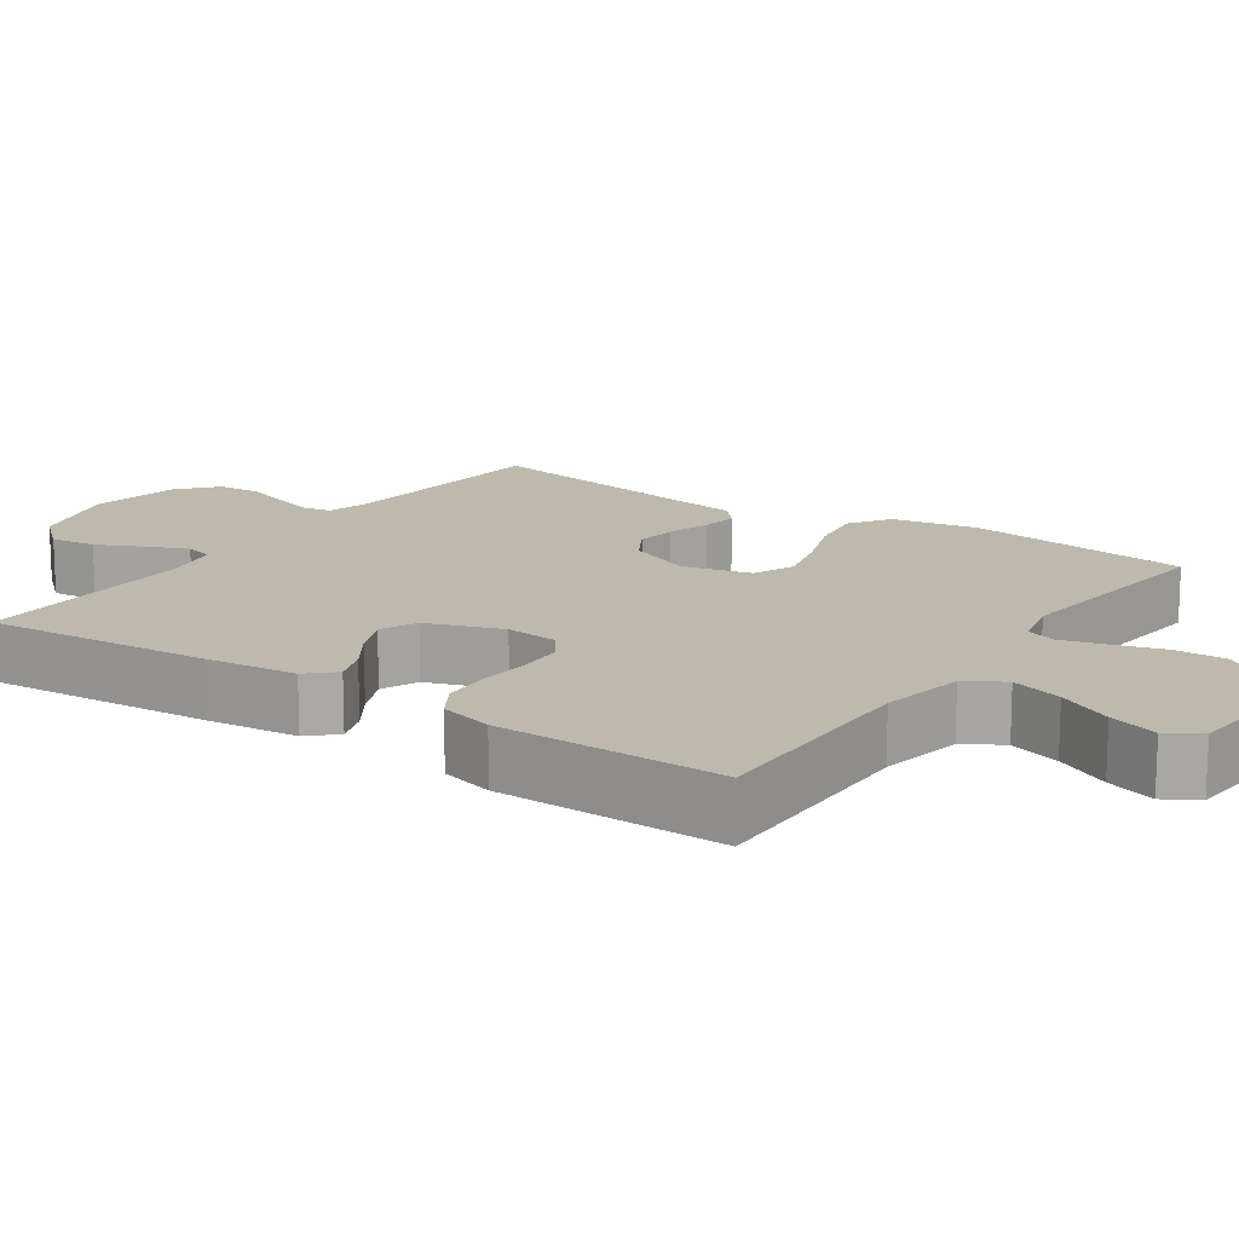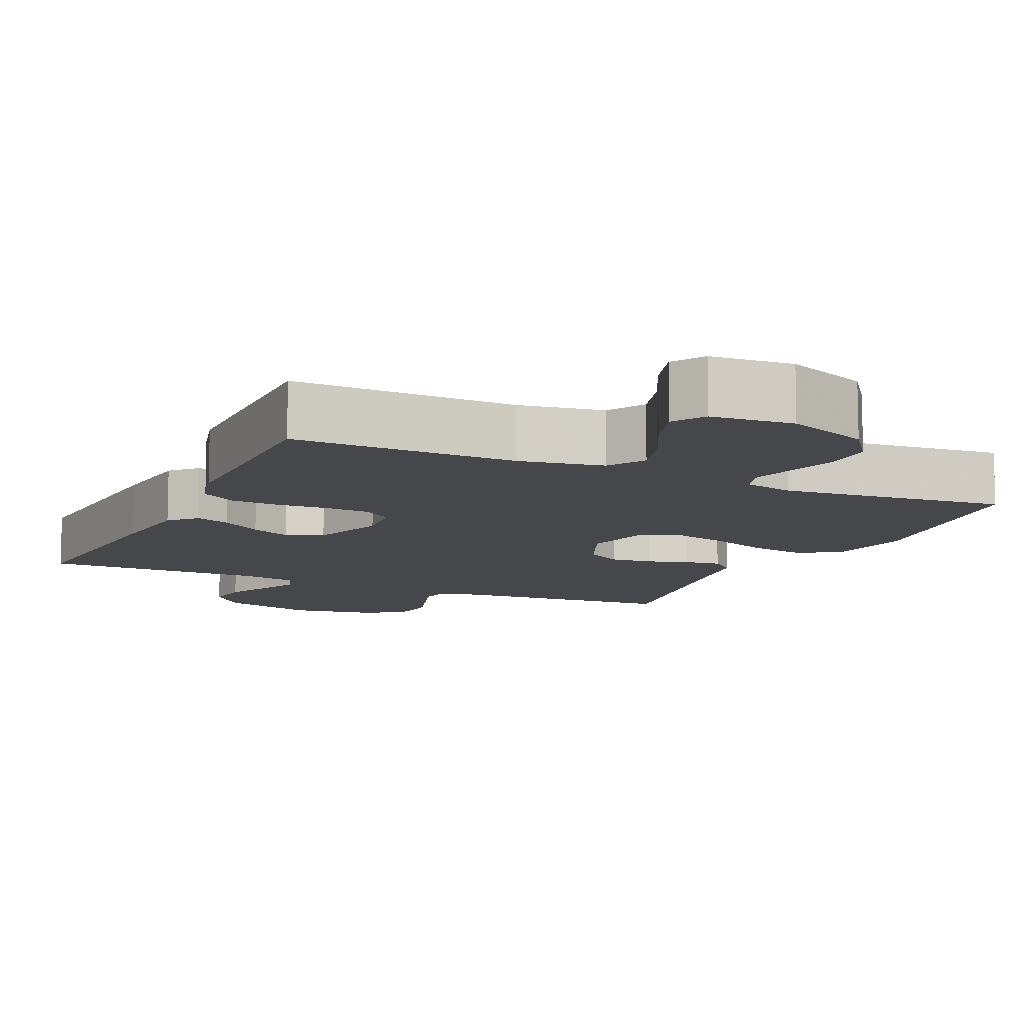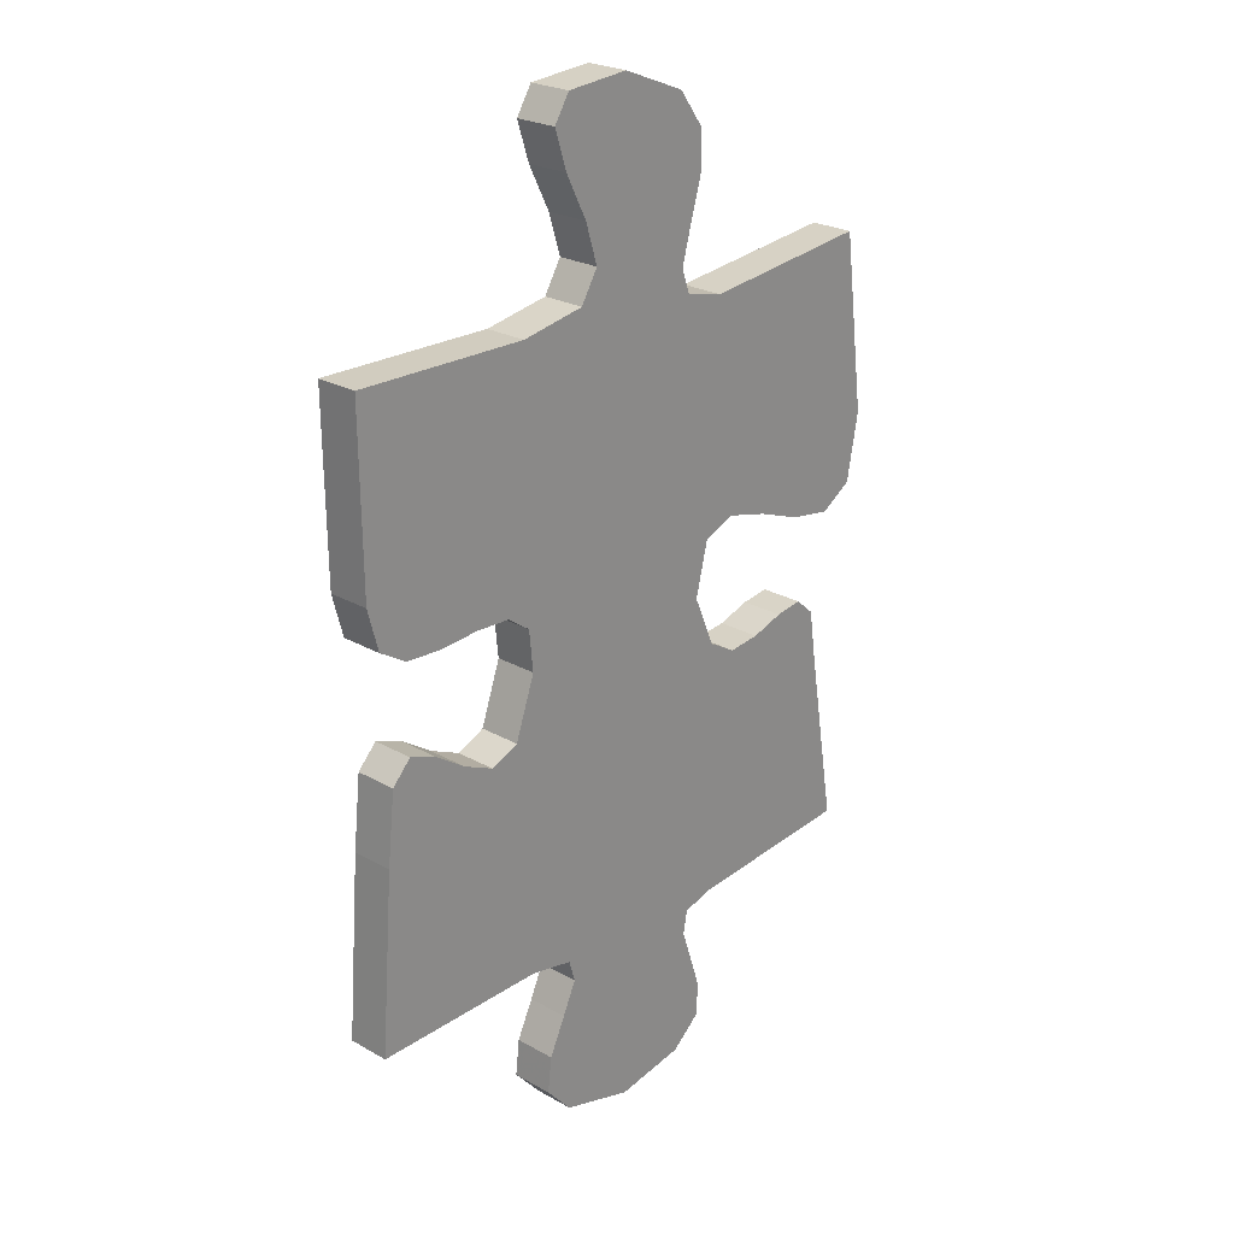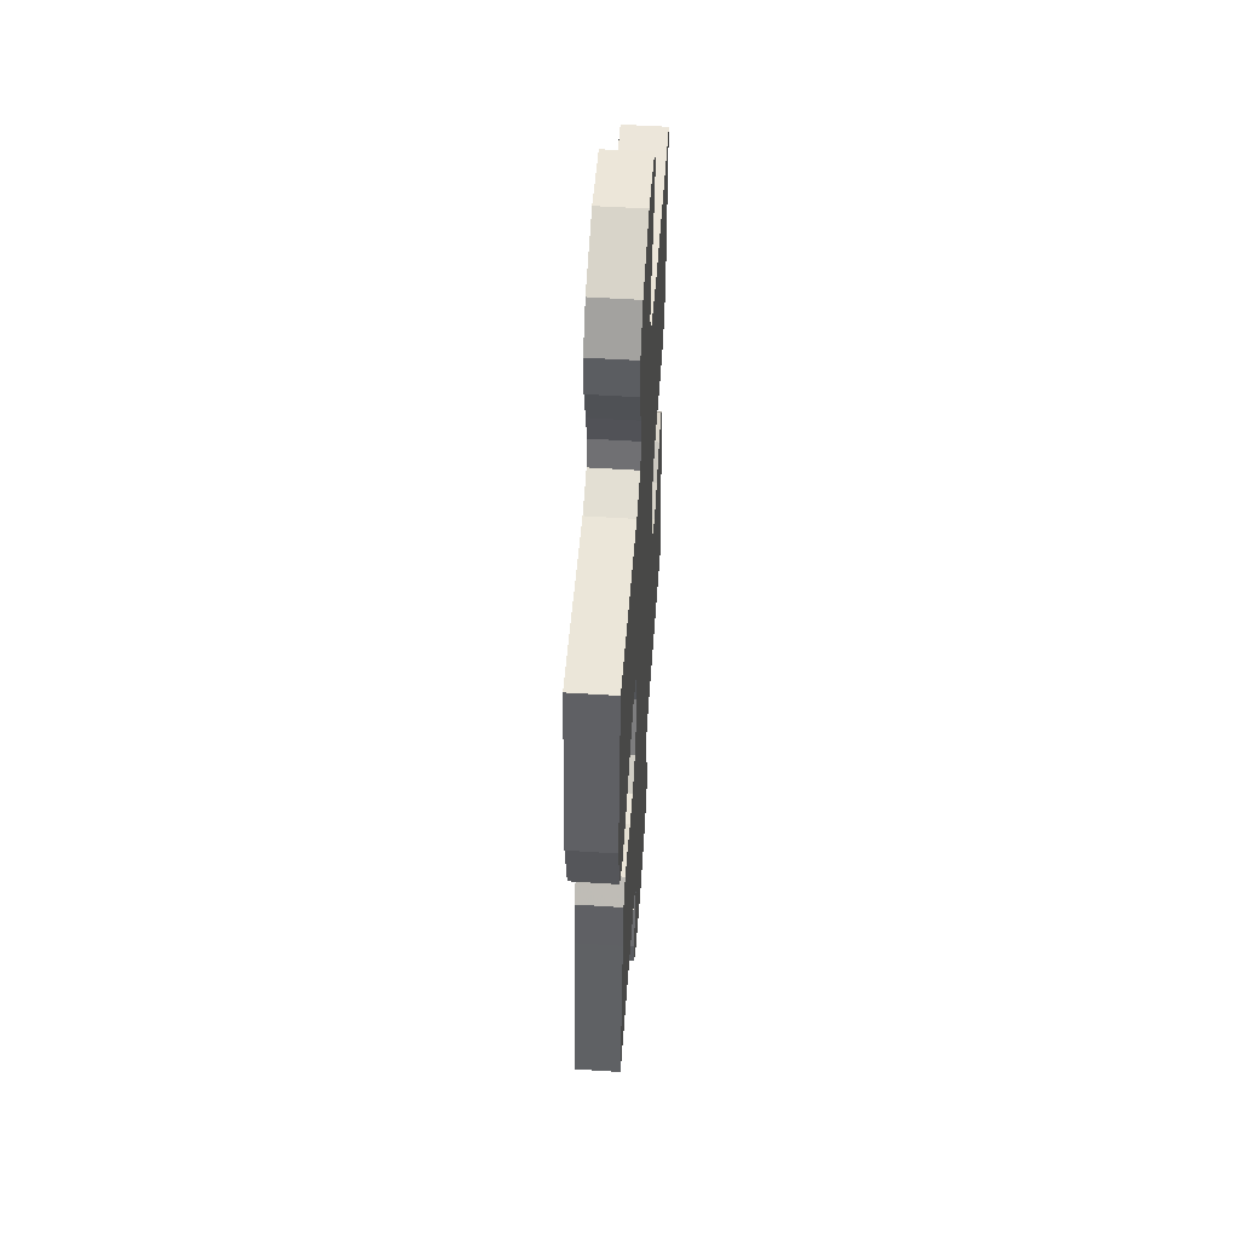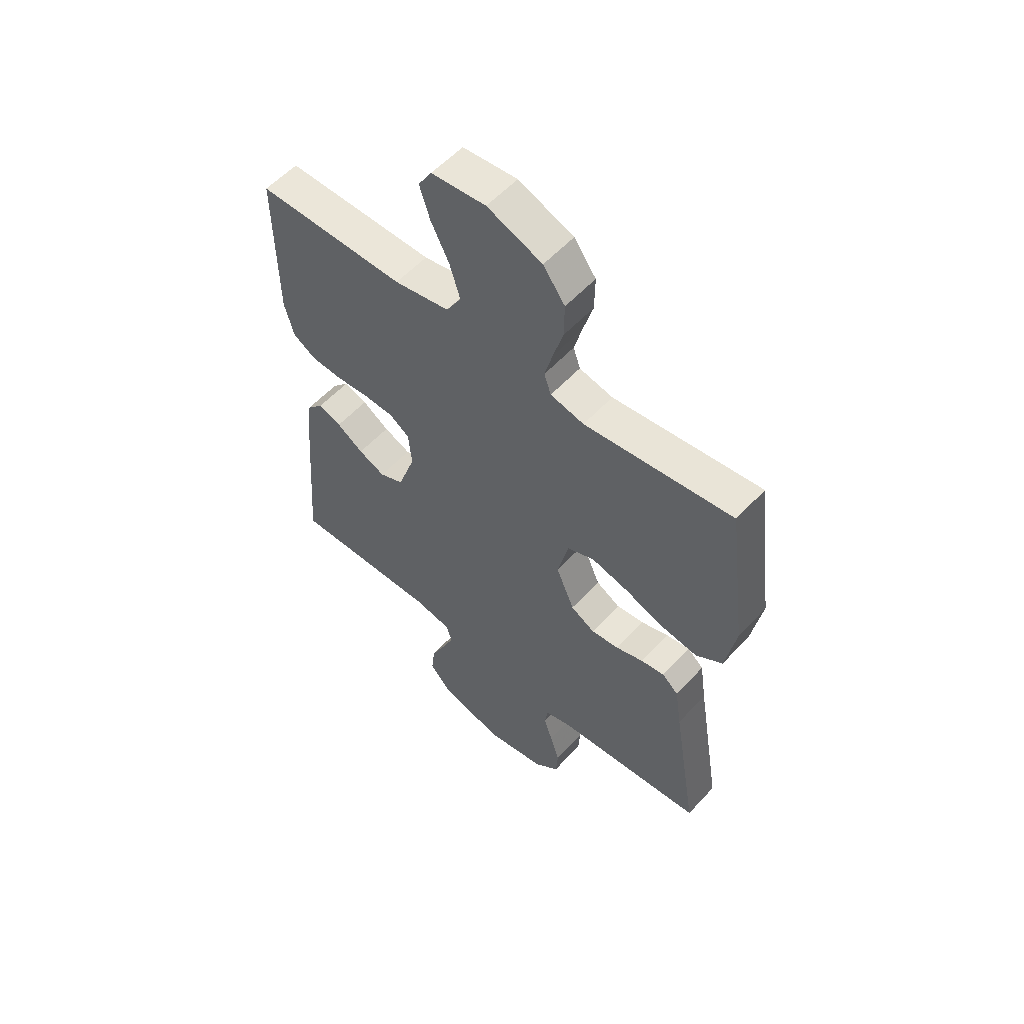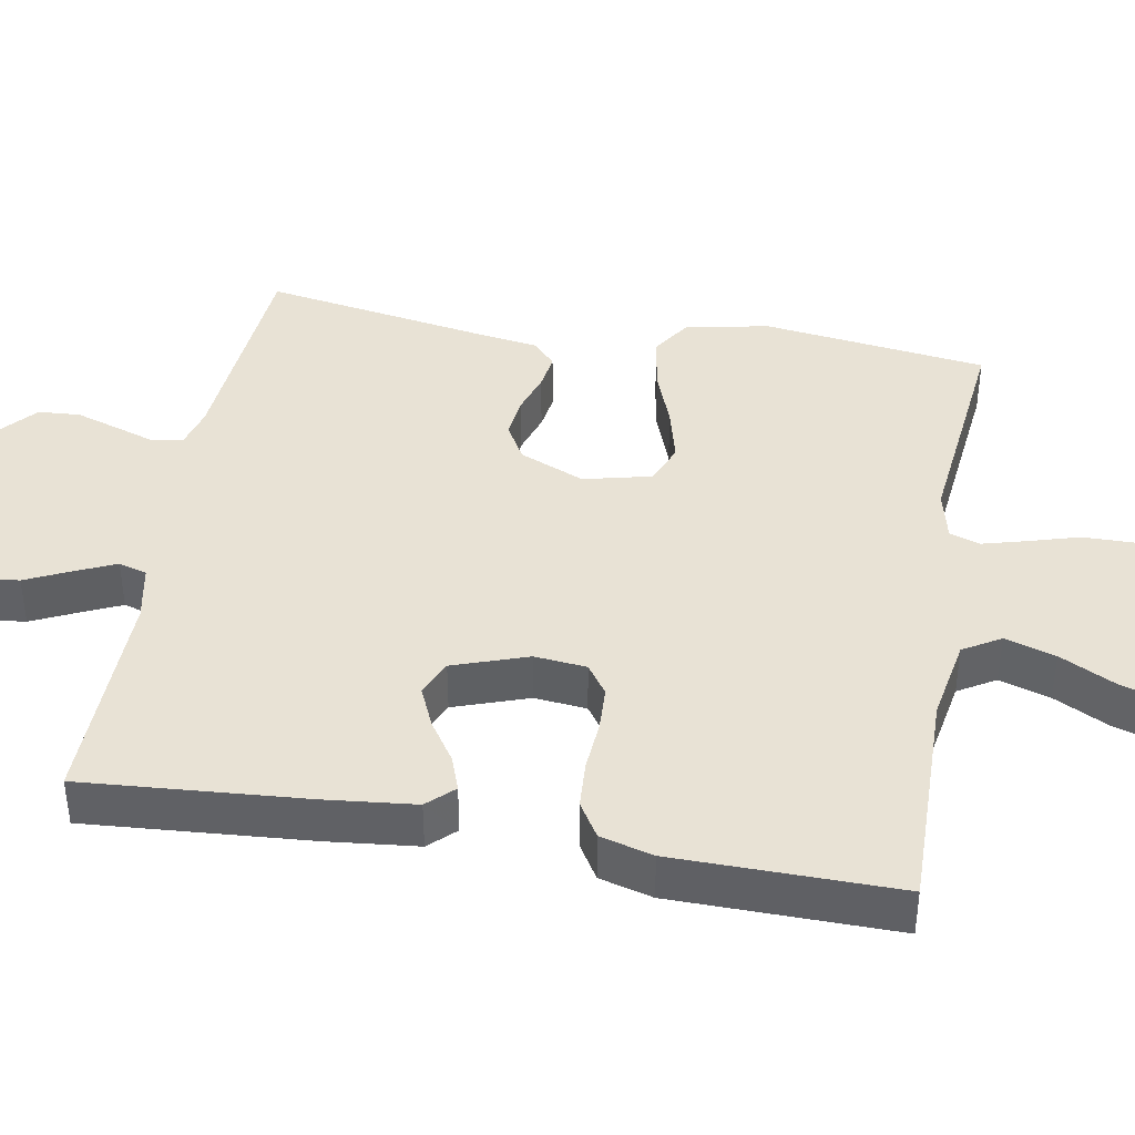
<metadata>
{"format":"obj","ext":"obj","renderer":"f3d","projection":"perspective","resolution":1024,"background":"white","views":[{"elev":15.2,"azim":-55.4,"up":"+Y"},{"elev":-10.4,"azim":-24.8,"up":"+Y"},{"elev":24.4,"azim":-47.0,"up":"+Z"},{"elev":53.4,"azim":94.0,"up":"+Z"},{"elev":56.0,"azim":41.7,"up":"+Z"},{"elev":40.8,"azim":-79.9,"up":"+Y"}]}
</metadata>
<code>
v -0.5 0.07 0.5
v -0.2 0.07 0.495
v -0.088 0.07 0.515
v -0.058 0.07 0.565
v -0.079 0.07 0.633
v -0.116 0.07 0.706
v -0.137 0.07 0.771
v -0.11 0.07 0.814
v 0 0.07 0.823
v 0.111 0.07 0.779
v 0.155 0.07 0.719
v 0.154 0.07 0.651
v 0.134 0.07 0.584
v 0.118 0.07 0.525
v 0.132 0.07 0.484
v 0.2 0.07 0.468
v 0.5 0.07 0.5
v 0.539 0.07 0.2
v 0.518 0.07 0.087
v 0.464 0.07 0.052
v 0.39 0.07 0.064
v 0.309 0.07 0.094
v 0.235 0.07 0.113
v 0.18 0.07 0.091
v 0.158 0.07 0
v 0.195 0.07 -0.087
v 0.244 0.07 -0.115
v 0.3 0.07 -0.109
v 0.356 0.07 -0.091
v 0.404 0.07 -0.084
v 0.437 0.07 -0.113
v 0.45 0.07 -0.2
v 0.5 0.07 -0.5
v 0.2 0.07 -0.524
v 0.145 0.07 -0.539
v 0.138 0.07 -0.579
v 0.156 0.07 -0.633
v 0.175 0.07 -0.692
v 0.171 0.07 -0.748
v 0.121 0.07 -0.791
v 0 0.07 -0.812
v -0.127 0.07 -0.776
v -0.173 0.07 -0.724
v -0.166 0.07 -0.663
v -0.137 0.07 -0.602
v -0.113 0.07 -0.549
v -0.124 0.07 -0.511
v -0.2 0.07 -0.496
v -0.5 0.07 -0.5
v -0.477 0.07 -0.2
v -0.464 0.07 -0.079
v -0.431 0.07 -0.044
v -0.384 0.07 -0.061
v -0.33 0.07 -0.097
v -0.276 0.07 -0.121
v -0.227 0.07 -0.1
v -0.192 0.07 0
v -0.199 0.07 0.07
v -0.239 0.07 0.098
v -0.299 0.07 0.101
v -0.367 0.07 0.096
v -0.431 0.07 0.1
v -0.478 0.07 0.129
v -0.497 0.07 0.2
v -0.5 0 0.5
v -0.2 0 0.495
v -0.088 0 0.515
v -0.058 0 0.565
v -0.079 0 0.633
v -0.116 0 0.706
v -0.137 0 0.771
v -0.11 0 0.814
v 0 0 0.823
v 0.111 0 0.779
v 0.155 0 0.719
v 0.154 0 0.651
v 0.134 0 0.584
v 0.118 0 0.525
v 0.132 0 0.484
v 0.2 0 0.468
v 0.5 0 0.5
v 0.539 0 0.2
v 0.518 0 0.087
v 0.464 0 0.052
v 0.39 0 0.064
v 0.309 0 0.094
v 0.235 0 0.113
v 0.18 0 0.091
v 0.158 0 0
v 0.195 0 -0.087
v 0.244 0 -0.115
v 0.3 0 -0.109
v 0.356 0 -0.091
v 0.404 0 -0.084
v 0.437 0 -0.113
v 0.45 0 -0.2
v 0.5 0 -0.5
v 0.2 0 -0.524
v 0.145 0 -0.539
v 0.138 0 -0.579
v 0.156 0 -0.633
v 0.175 0 -0.692
v 0.171 0 -0.748
v 0.121 0 -0.791
v 0 0 -0.812
v -0.127 0 -0.776
v -0.173 0 -0.724
v -0.166 0 -0.663
v -0.137 0 -0.602
v -0.113 0 -0.549
v -0.124 0 -0.511
v -0.2 0 -0.496
v -0.5 0 -0.5
v -0.477 0 -0.2
v -0.464 0 -0.079
v -0.431 0 -0.044
v -0.384 0 -0.061
v -0.33 0 -0.097
v -0.276 0 -0.121
v -0.227 0 -0.1
v -0.192 0 0
v -0.199 0 0.07
v -0.239 0 0.098
v -0.299 0 0.101
v -0.367 0 0.096
v -0.431 0 0.1
v -0.478 0 0.129
v -0.497 0 0.2
f 64 1 2
f 63 64 2
f 62 63 2
f 61 62 2
f 60 61 2
f 59 60 2 3
f 58 59 3 4
f 57 58 4
f 52 53 54
f 51 52 54
f 50 51 54
f 49 50 54
f 48 49 54
f 47 48 54 55
f 43 44 45
f 42 43 45
f 41 42 45
f 40 41 45
f 39 40 45
f 38 39 45
f 37 38 45
f 36 37 45
f 35 36 45 46
f 34 35 46 47
f 47 55 56
f 34 47 56
f 33 34 56
f 32 33 56
f 30 31 32
f 29 30 32
f 28 29 32
f 20 21 22
f 19 20 22
f 18 19 22
f 17 18 22
f 16 17 22
f 15 16 22 23
f 14 15 23 24
f 11 12 13
f 10 11 13
f 9 10 13
f 8 9 13
f 7 8 13
f 6 7 13
f 5 6 13
f 4 5 13 14
f 14 24 25
f 4 14 25
f 57 4 25
f 27 28 32
f 27 32 56 57
f 57 25 26
f 26 27 57
f 66 65 128
f 66 128 127
f 66 127 126
f 66 126 125
f 66 125 124
f 67 66 124 123
f 68 67 123 122
f 68 122 121
f 118 117 116
f 118 116 115
f 118 115 114
f 118 114 113
f 118 113 112
f 119 118 112 111
f 109 108 107
f 109 107 106
f 109 106 105
f 109 105 104
f 109 104 103
f 109 103 102
f 109 102 101
f 109 101 100
f 110 109 100 99
f 111 110 99 98
f 120 119 111
f 120 111 98
f 120 98 97
f 120 97 96
f 96 95 94
f 96 94 93
f 96 93 92
f 86 85 84
f 86 84 83
f 86 83 82
f 86 82 81
f 86 81 80
f 87 86 80 79
f 88 87 79 78
f 77 76 75
f 77 75 74
f 77 74 73
f 77 73 72
f 77 72 71
f 77 71 70
f 77 70 69
f 78 77 69 68
f 89 88 78
f 89 78 68
f 89 68 121
f 96 92 91
f 121 120 96 91
f 90 89 121
f 121 91 90
f 1 65 66 2
f 2 66 67 3
f 3 67 68 4
f 4 68 69 5
f 5 69 70 6
f 6 70 71 7
f 7 71 72 8
f 8 72 73 9
f 9 73 74 10
f 10 74 75 11
f 11 75 76 12
f 12 76 77 13
f 13 77 78 14
f 14 78 79 15
f 15 79 80 16
f 16 80 81 17
f 17 81 82 18
f 18 82 83 19
f 19 83 84 20
f 20 84 85 21
f 21 85 86 22
f 22 86 87 23
f 23 87 88 24
f 24 88 89 25
f 25 89 90 26
f 26 90 91 27
f 27 91 92 28
f 28 92 93 29
f 29 93 94 30
f 30 94 95 31
f 31 95 96 32
f 32 96 97 33
f 33 97 98 34
f 34 98 99 35
f 35 99 100 36
f 36 100 101 37
f 37 101 102 38
f 38 102 103 39
f 39 103 104 40
f 40 104 105 41
f 41 105 106 42
f 42 106 107 43
f 43 107 108 44
f 44 108 109 45
f 45 109 110 46
f 46 110 111 47
f 47 111 112 48
f 48 112 113 49
f 49 113 114 50
f 50 114 115 51
f 51 115 116 52
f 52 116 117 53
f 53 117 118 54
f 54 118 119 55
f 55 119 120 56
f 56 120 121 57
f 57 121 122 58
f 58 122 123 59
f 59 123 124 60
f 60 124 125 61
f 61 125 126 62
f 62 126 127 63
f 63 127 128 64
f 64 128 65 1

</code>
